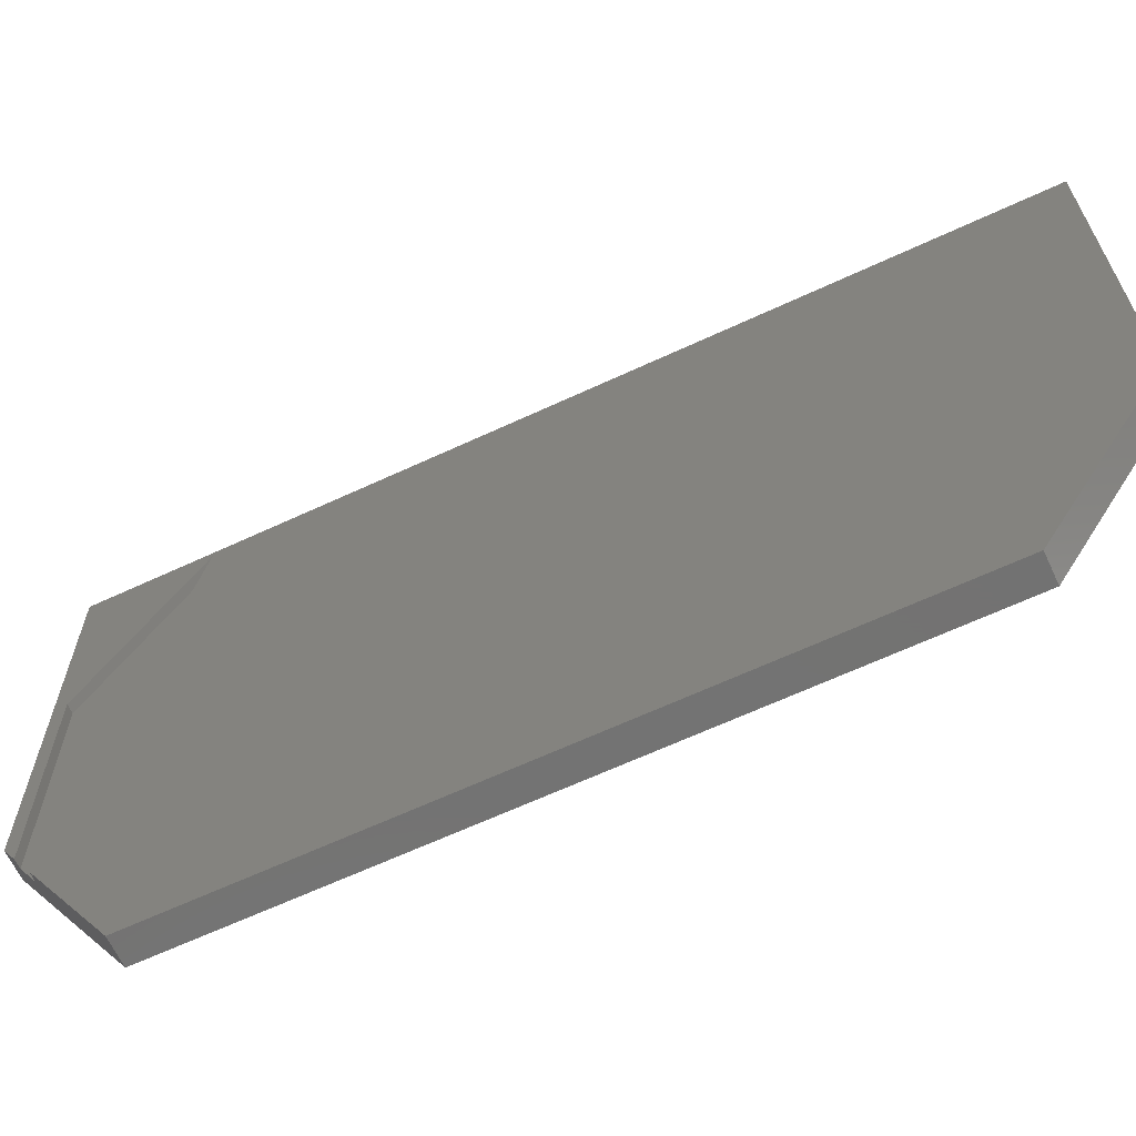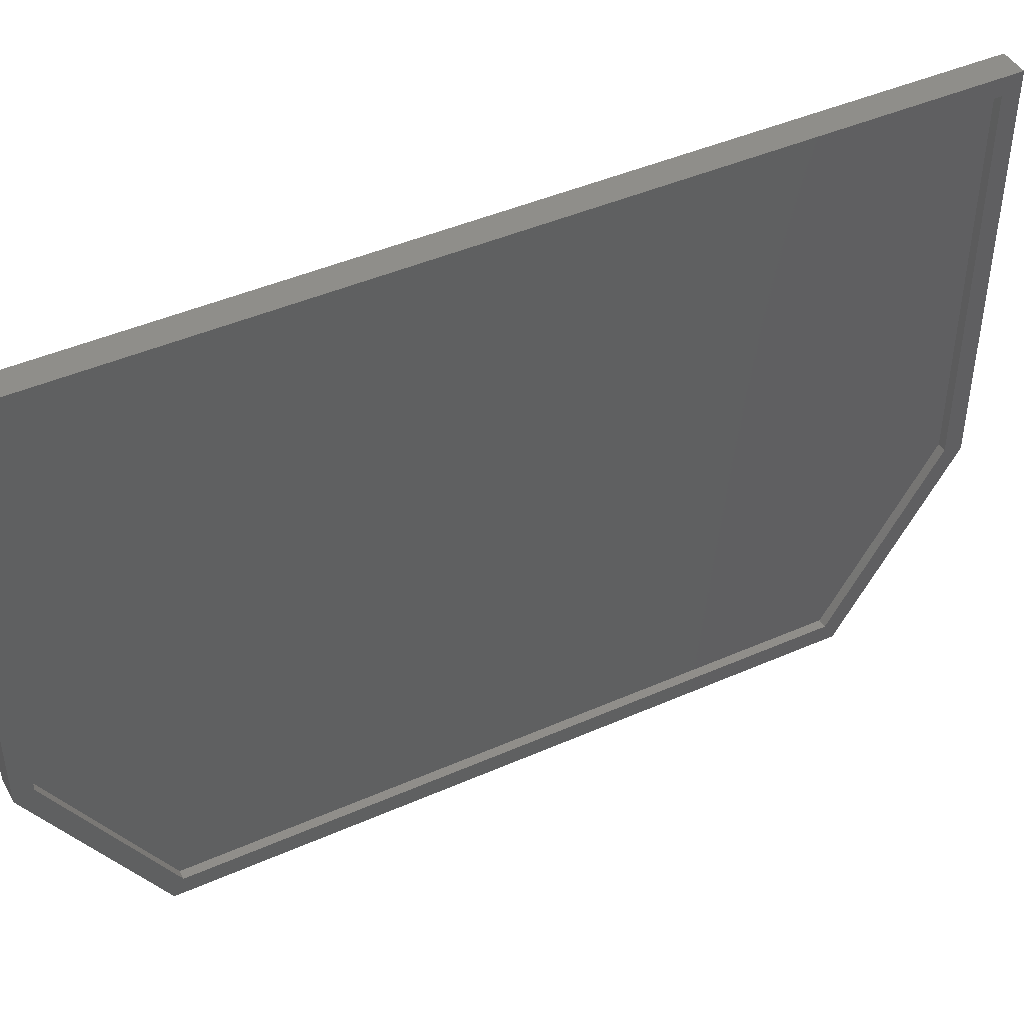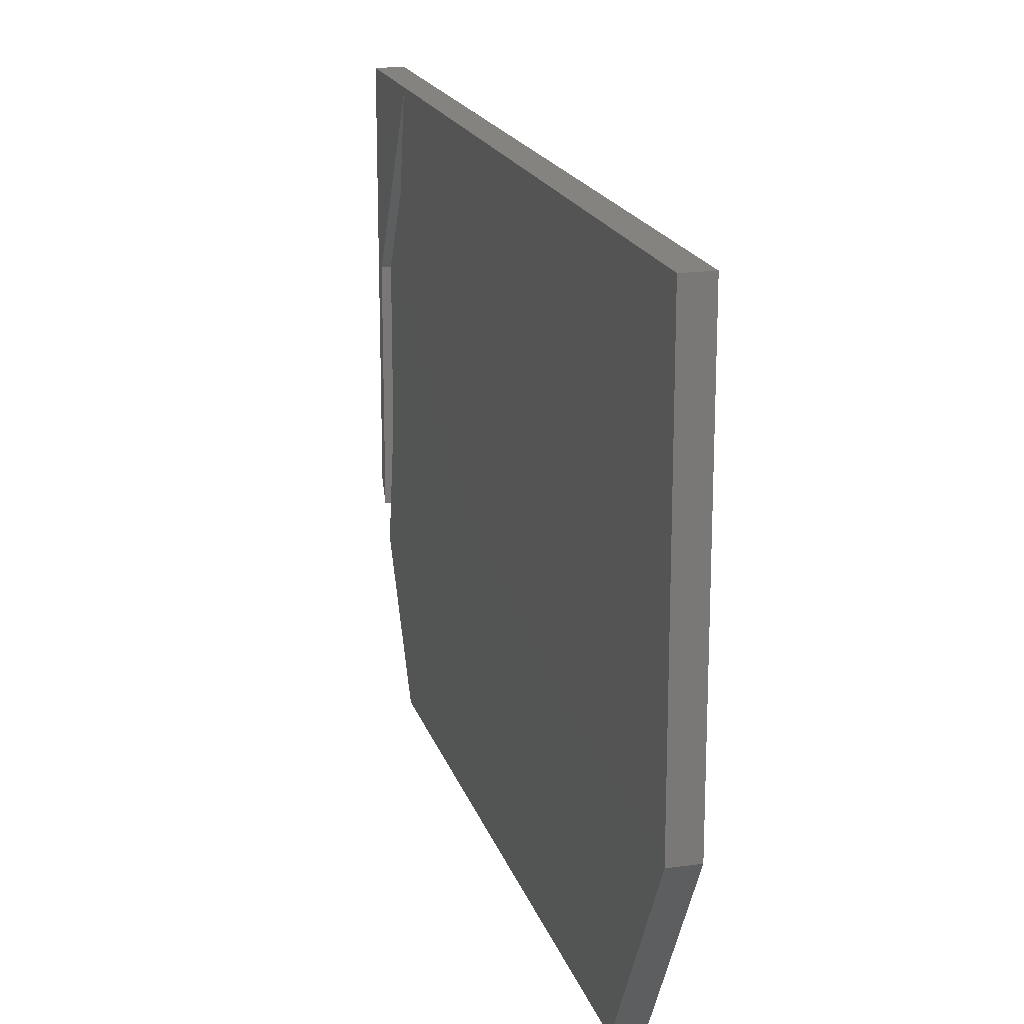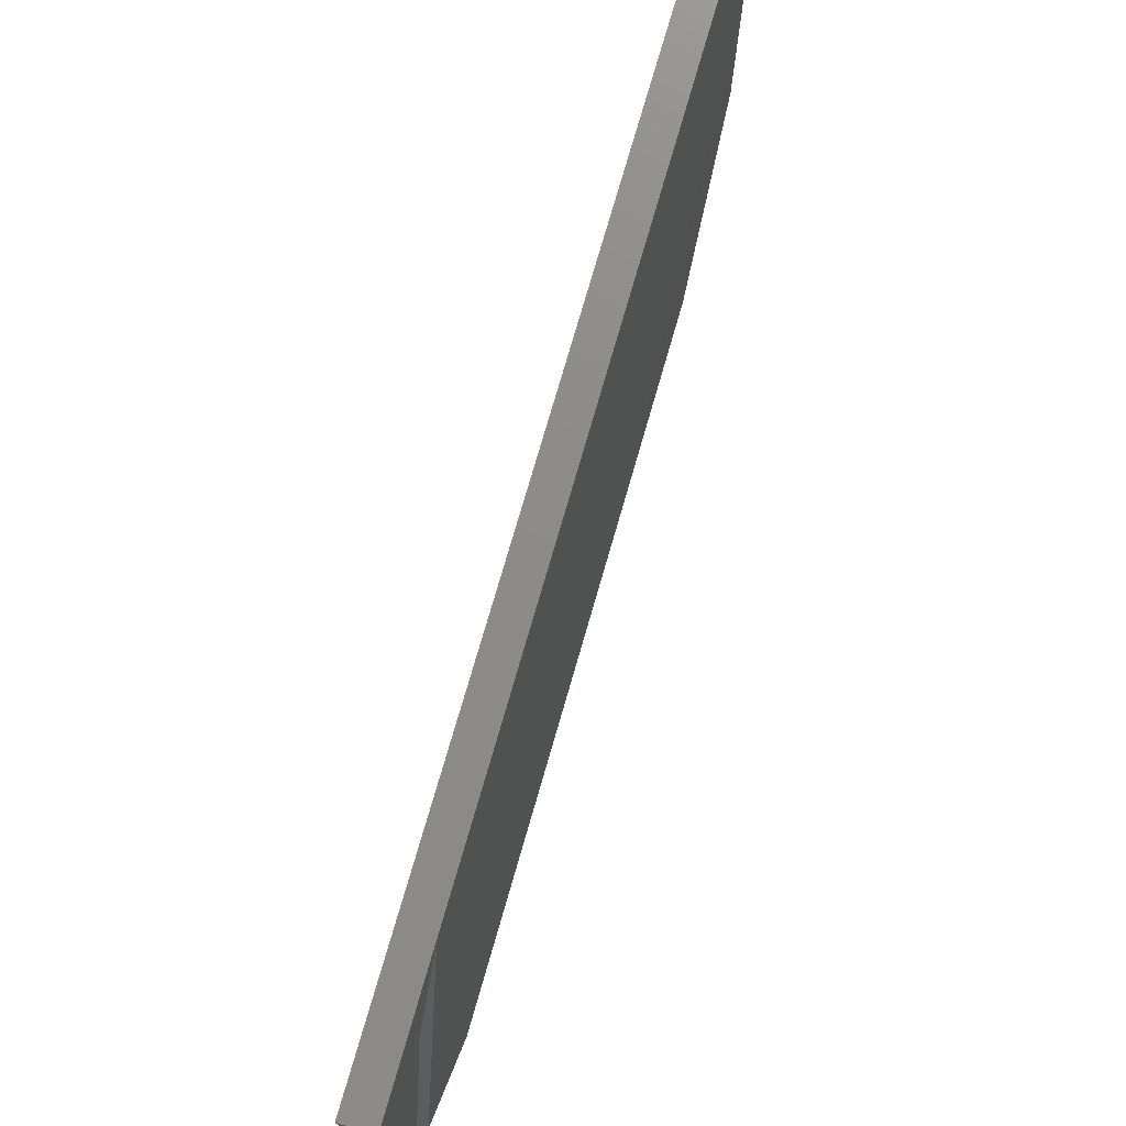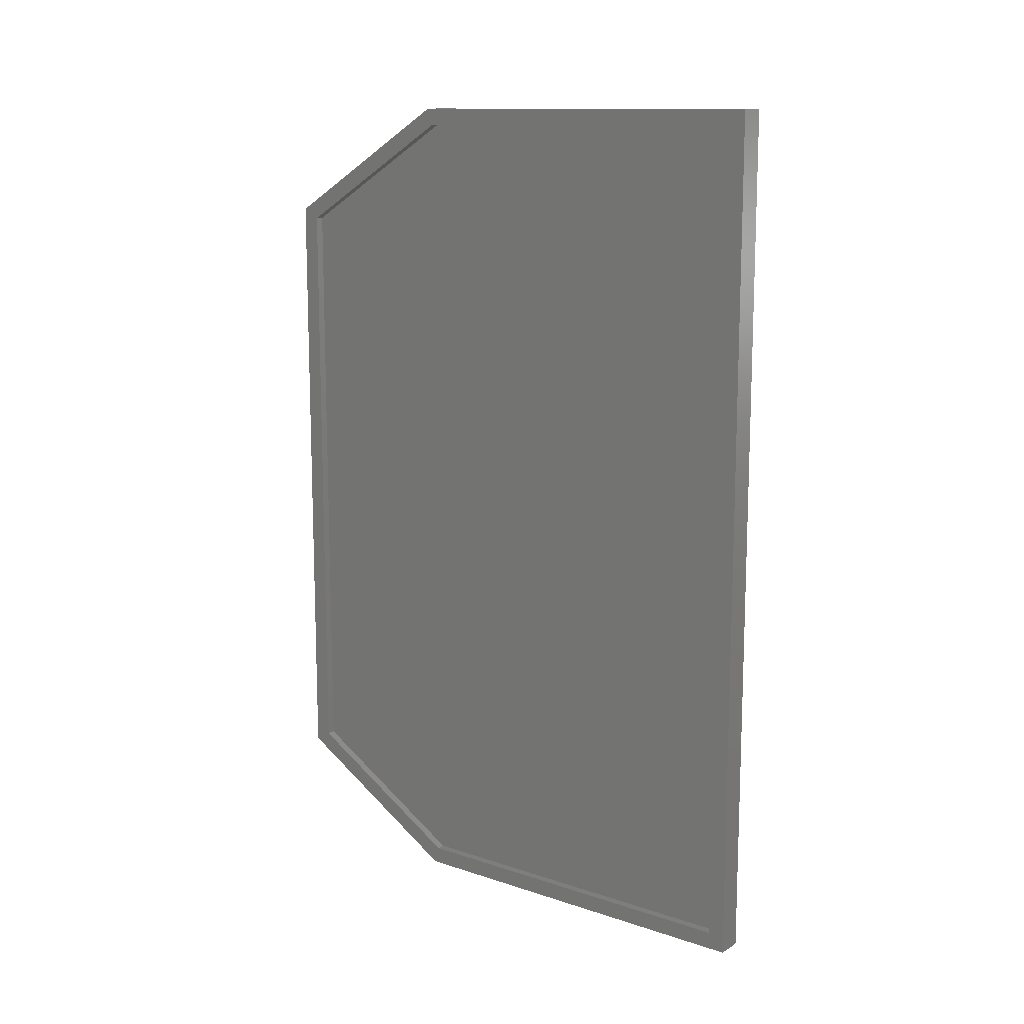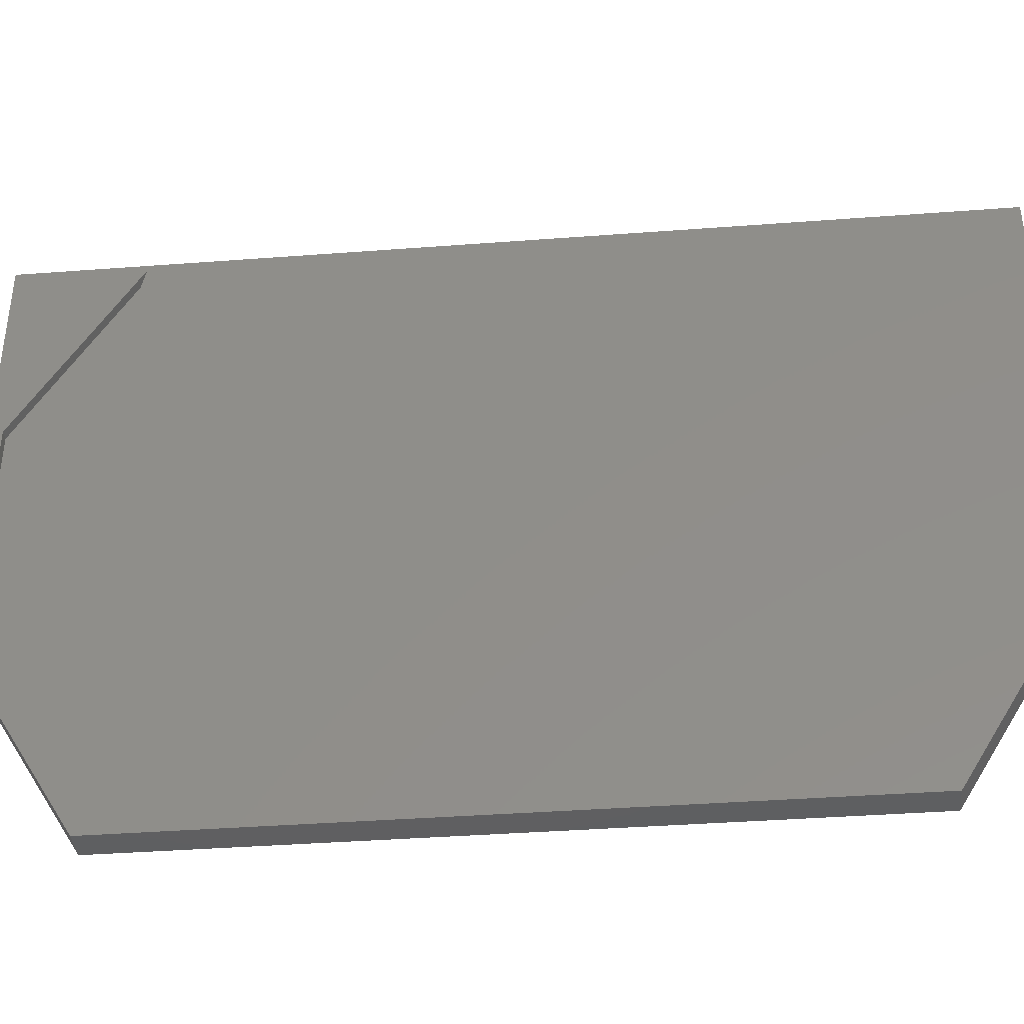
<metadata>
{"format":"stl","ext":"stl","renderer":"f3d","projection":"perspective","resolution":1024,"background":"white","views":[{"elev":-64.8,"azim":-64.9,"up":"+Y"},{"elev":44.3,"azim":62.8,"up":"+Y"},{"elev":18.2,"azim":-14.9,"up":"+Y"},{"elev":75.3,"azim":-163.9,"up":"+Y"},{"elev":12.5,"azim":127.5,"up":"+Z"},{"elev":-39.2,"azim":-84.6,"up":"+Y"}]}
</metadata>
<code>
# stl→obj: 32 verts, 60 faces
v -0.01562 -0.222 -0.75
v 1.412e-33 -0.222 -0.75
v -0.01562 0.1868 -0.75
v 4.191e-33 0.1868 -0.75
v -0.01562 0.5 -0.5641
v -2.064e-17 0.5 -0.5641
v -0.01562 -0.2734 -0.7187
v -3.471e-18 -0.2734 -0.7187
v -0.01562 -0.1866 -0.7715
v 0.03125 -0.1866 -0.7715
v 0.03125 -0.5156 -0.5713
v -0.01562 -0.5156 -0.5713
v -0.01562 0.5104 -0.7715
v -0.01562 0.5104 0.7656
v -0.01562 -0.1866 0.7656
v -0.01562 -0.5156 0.5654
v 0.03125 -0.5156 0.5654
v 0.03125 -0.4844 -0.5537
v 0.03125 -0.4844 0.5478
v 0.03125 -0.1779 0.7344
v 0.03125 -0.1866 0.7656
v 0.03125 0.5104 0.7656
v 0.03125 0.4791 0.7344
v 0.03125 0.5104 -0.7715
v 0.03125 0.4791 -0.7403
v 0.03125 -0.1779 -0.7403
v 0.01562 -0.4844 -0.5537
v 0.01562 -0.1779 -0.7403
v 0.01562 0.4791 -0.7403
v 0.01562 0.4791 0.7344
v 0.01562 -0.1779 0.7344
v 0.01562 -0.4844 0.5478
f 1 2 3
f 3 2 4
f 3 4 5
f 5 4 6
f 5 6 7
f 7 6 8
f 8 6 2
f 2 6 4
f 1 9 2
f 10 11 8
f 10 8 2
f 10 2 9
f 11 12 8
f 8 12 7
f 13 9 1
f 13 1 3
f 13 3 5
f 13 5 14
f 14 5 15
f 15 5 16
f 5 7 16
f 16 7 12
f 17 11 18
f 17 18 19
f 17 19 20
f 17 20 21
f 21 20 22
f 22 20 23
f 22 23 24
f 24 23 25
f 24 25 10
f 10 25 26
f 10 26 11
f 11 26 18
f 18 26 27
f 27 26 28
f 26 25 28
f 28 25 29
f 25 23 29
f 29 23 30
f 23 20 30
f 30 20 31
f 20 19 31
f 31 19 32
f 19 18 32
f 32 18 27
f 10 9 24
f 24 9 13
f 24 13 22
f 22 13 14
f 22 14 21
f 21 14 15
f 21 15 17
f 17 15 16
f 17 16 11
f 11 16 12
f 31 32 30
f 30 32 29
f 29 32 27
f 29 27 28

</code>
